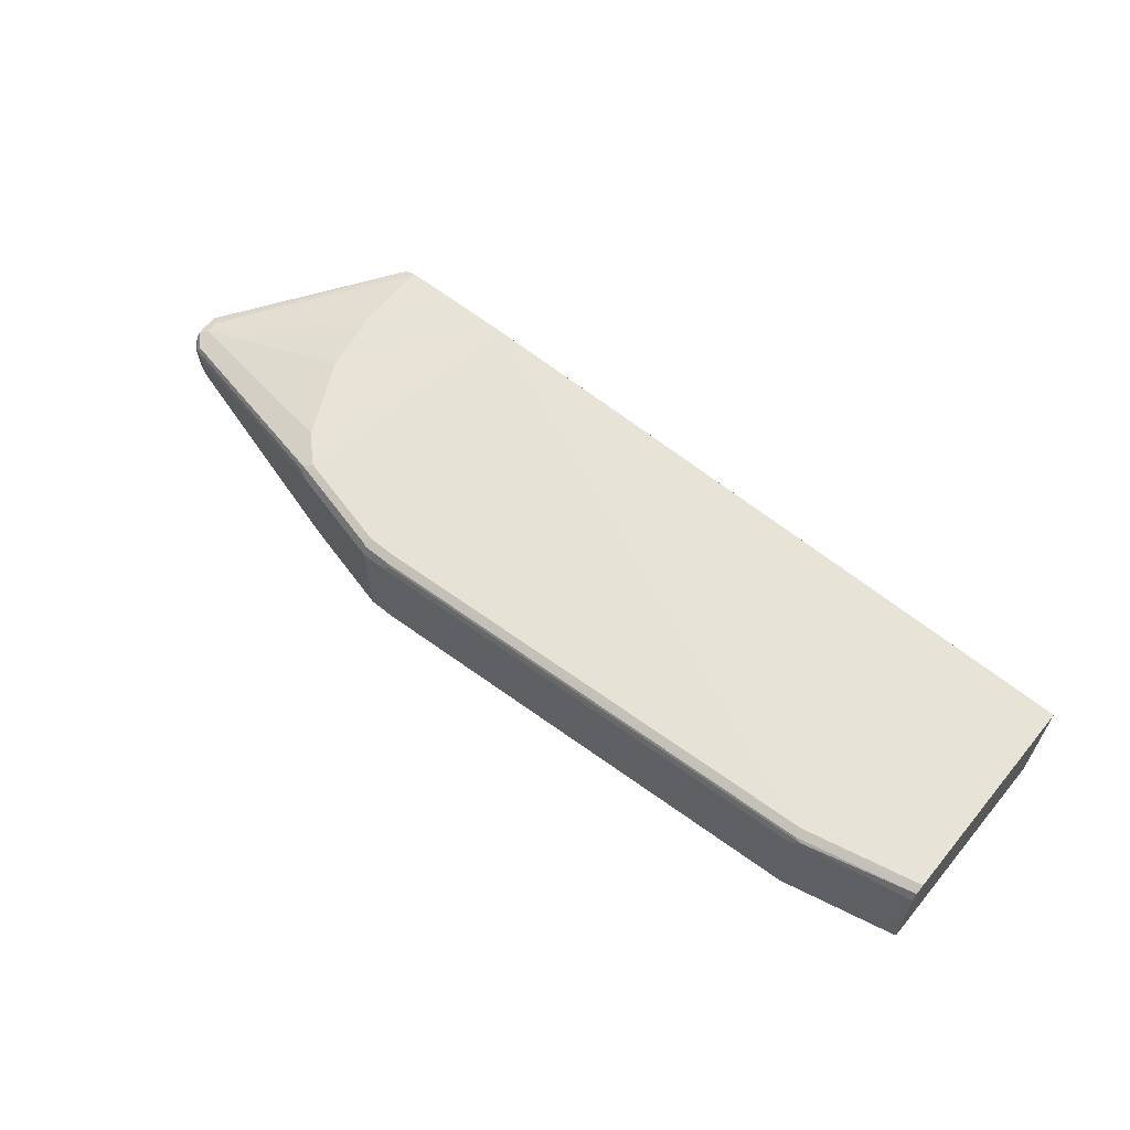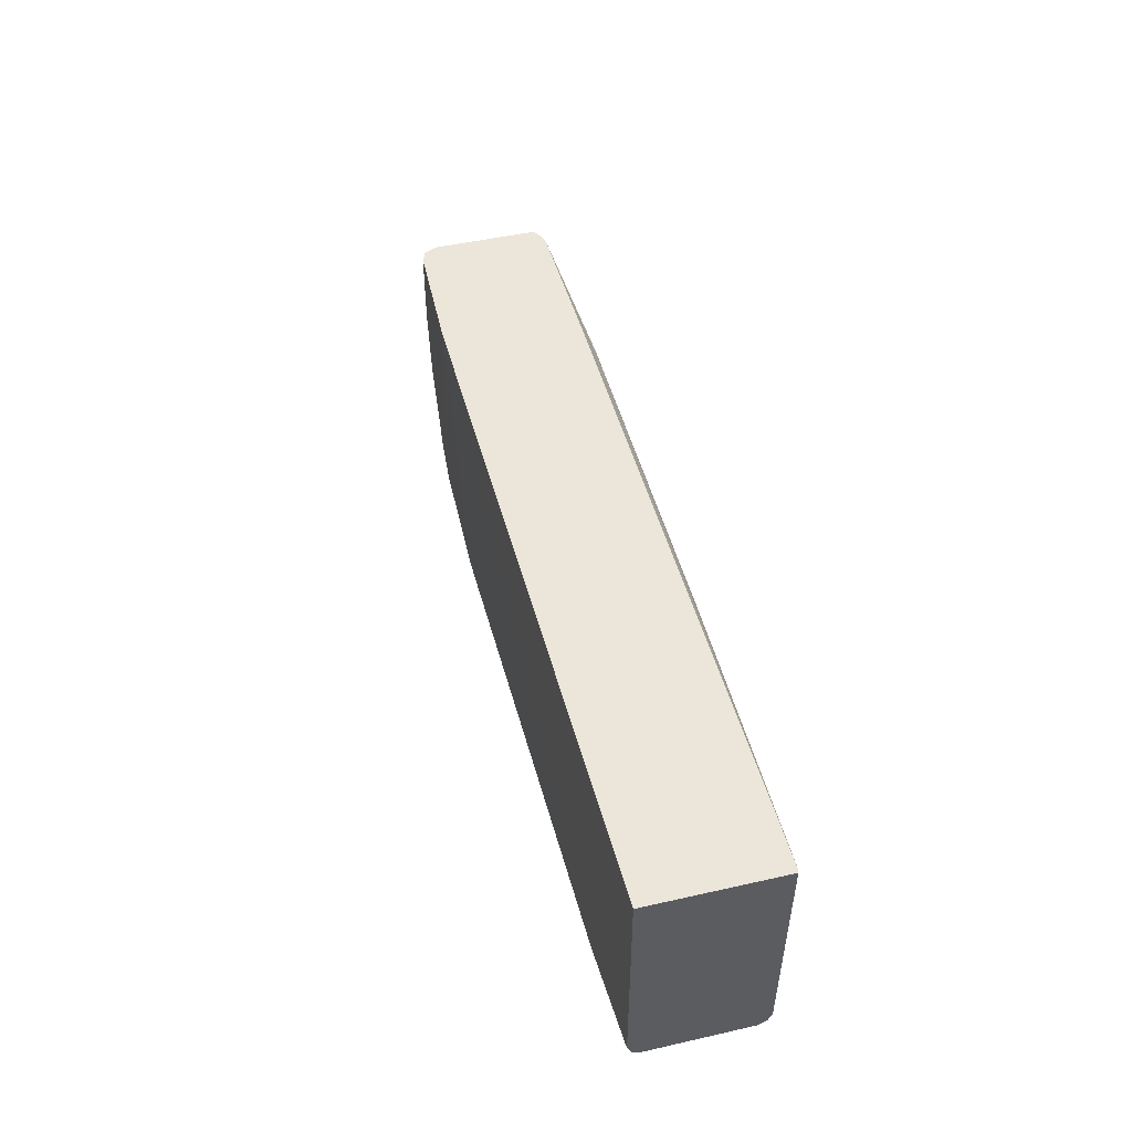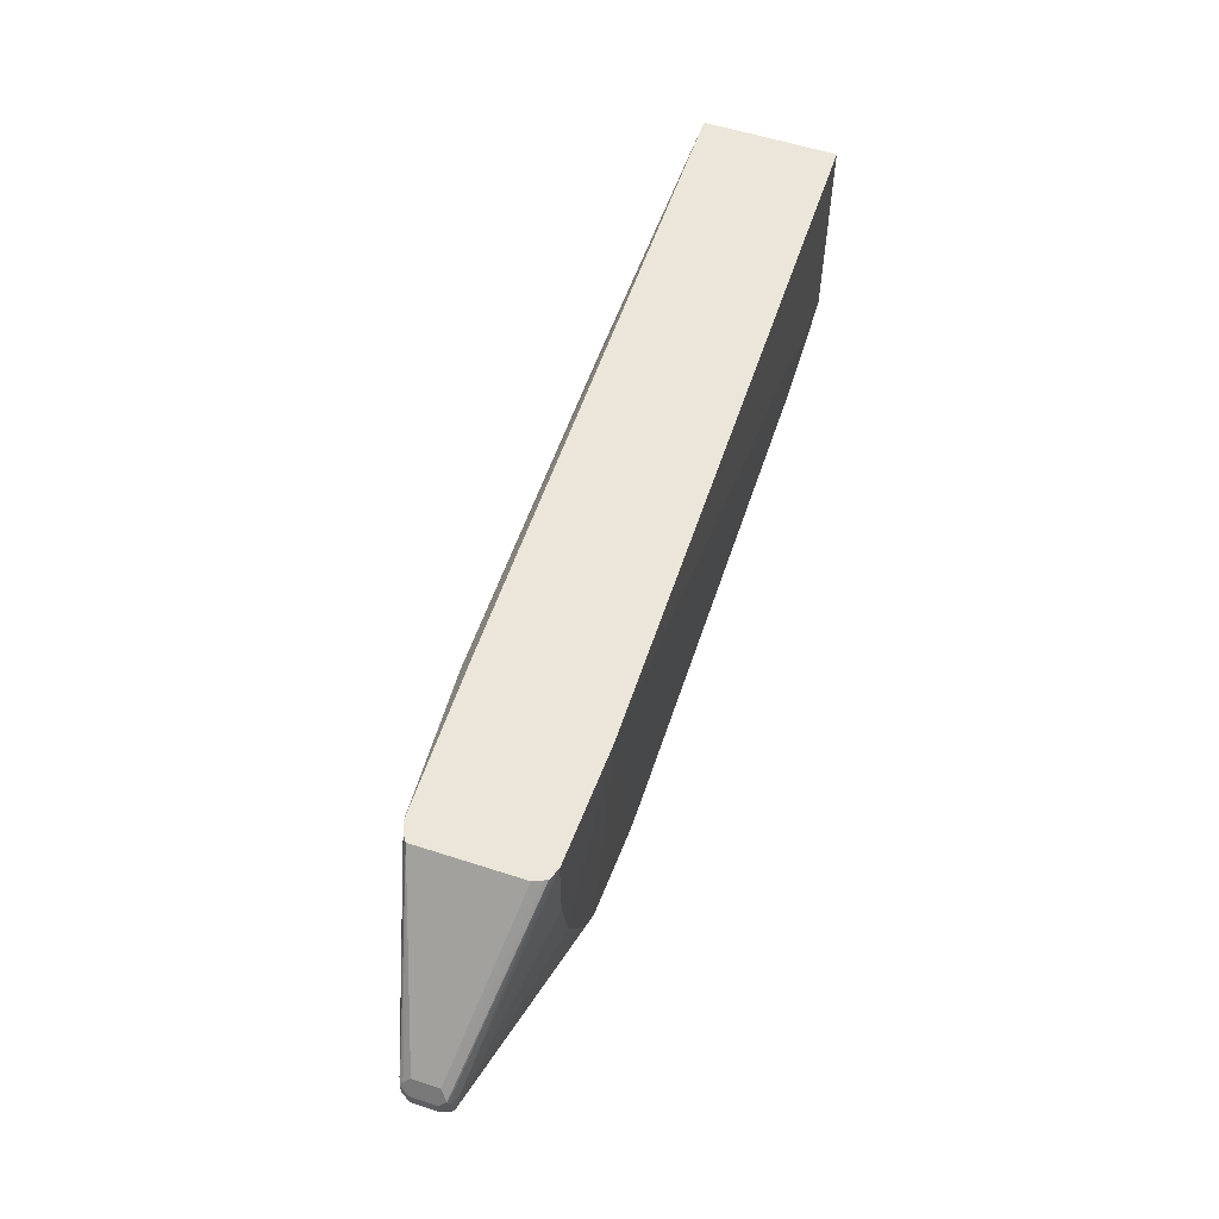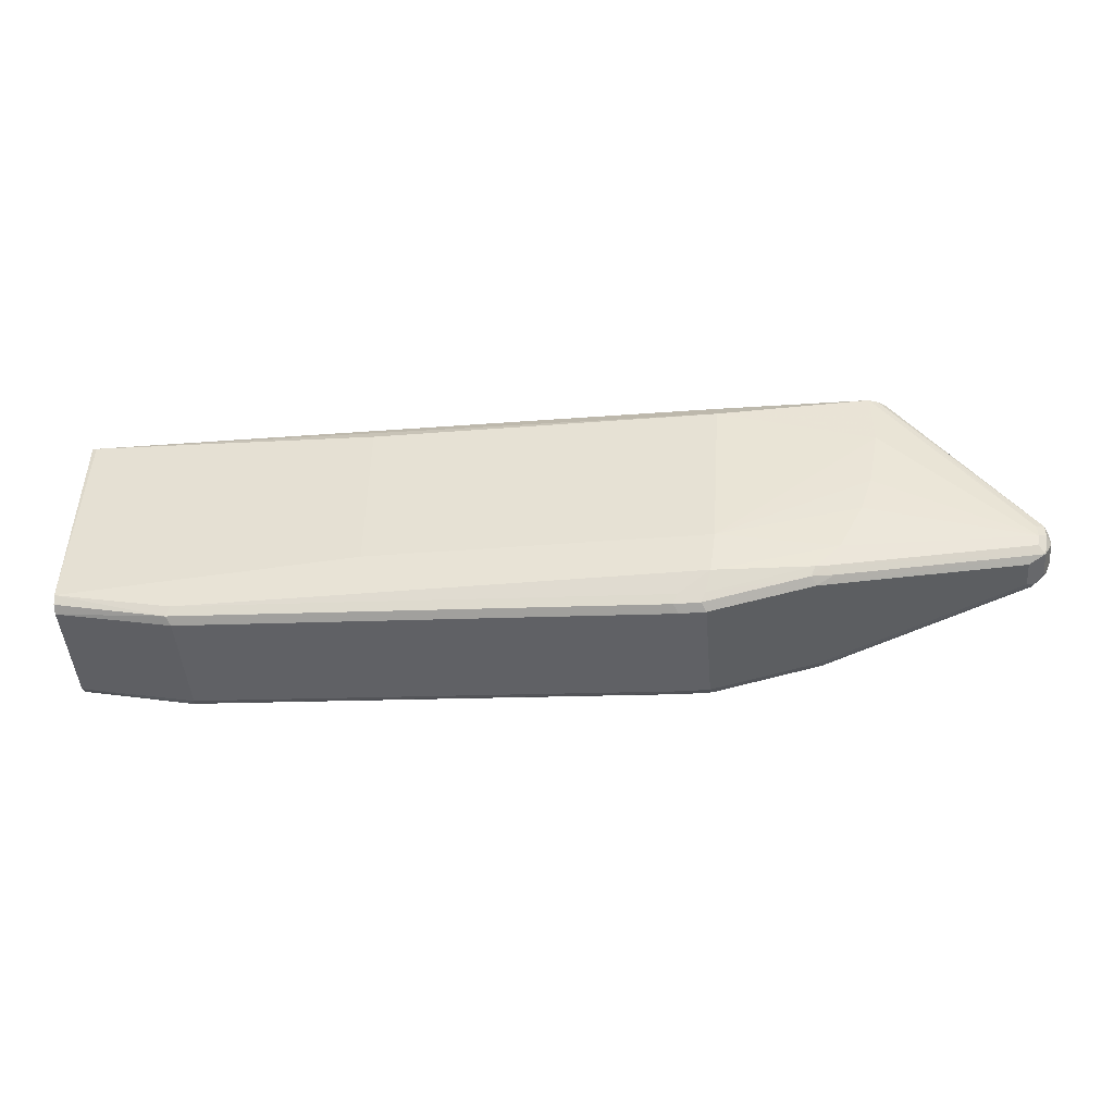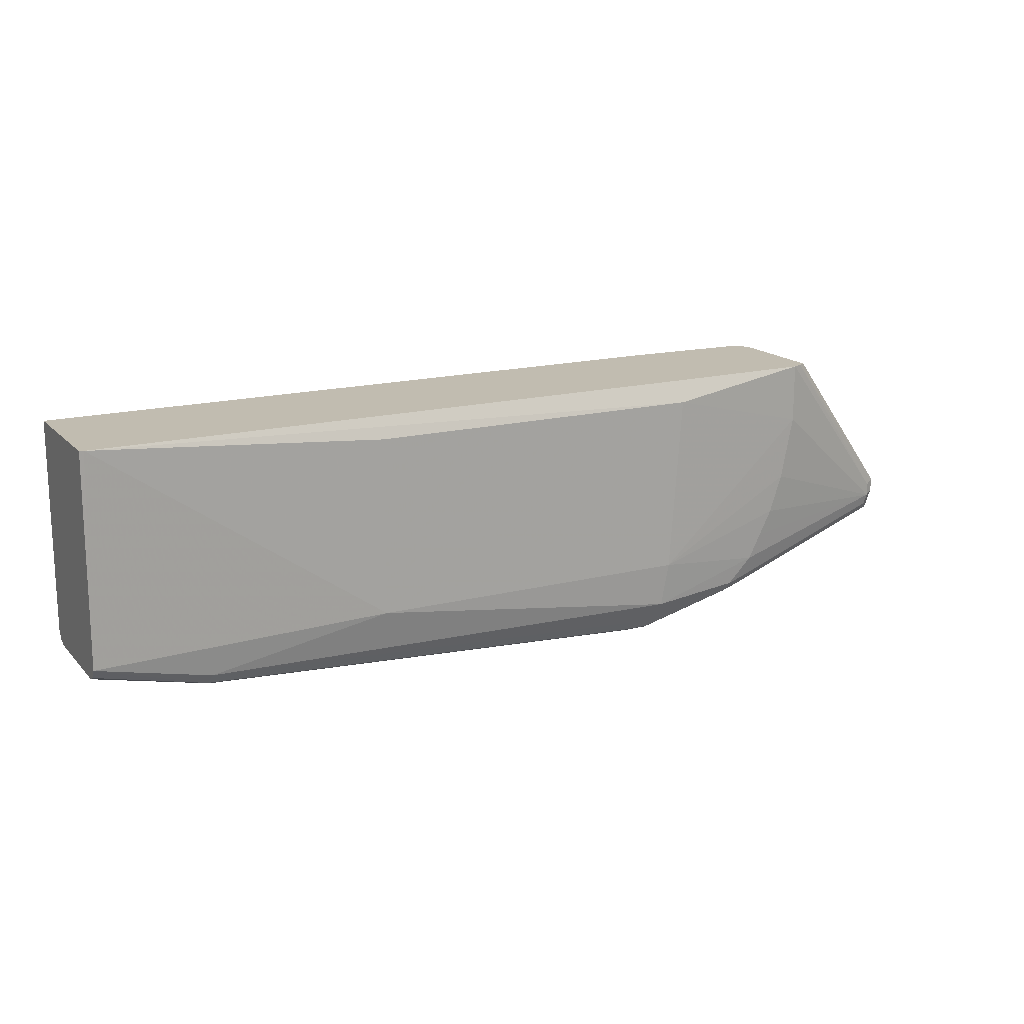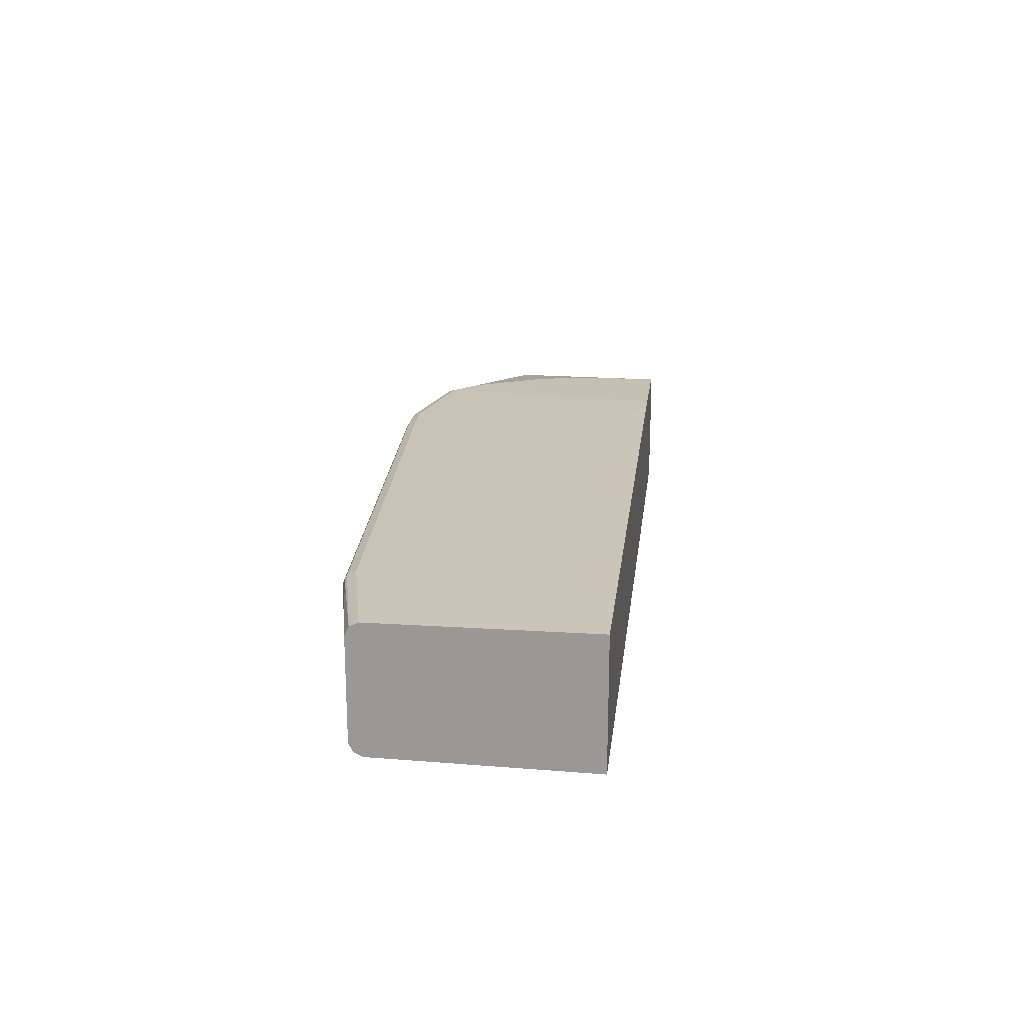
<metadata>
{"format":"obj","ext":"obj","renderer":"f3d","projection":"perspective","resolution":1024,"background":"white","views":[{"elev":61.9,"azim":-140.5,"up":"+Y"},{"elev":47.8,"azim":-104.3,"up":"+Z"},{"elev":57.1,"azim":108.7,"up":"+Z"},{"elev":-47.6,"azim":4.9,"up":"+Z"},{"elev":16.5,"azim":-27.6,"up":"+Z"},{"elev":20.0,"azim":-83.2,"up":"+Y"}]}
</metadata>
<code>
v 0.04708 0.04702 -0.3323
v 0.04708 0.04702 -0.4891
v 0.04708 -0.04961 -0.3323
v 0.5361 0.05017 -0.3323
v 0.04708 0.04386 -0.4954
v 0.1317 0.04702 -0.5079
v 0.1317 0.04389 -0.5142
v 0.04708 -0.04702 -0.4891
v 0.05014 -0.05018 -0.3323
v 0.5454 0.05018 -0.3323
v 0.04708 0.03762 -0.4985
v 0.127 0.04232 -0.5149
v 0.4797 0.04702 -0.5267
v 0.4797 0.04389 -0.5329
v 0.475 0.04232 -0.5337
v 0.04708 -0.04389 -0.4953
v 0.1286 -0.04389 -0.5142
v 0.1317 -0.04702 -0.5079
v 0.2634 -0.05643 -0.4797
v 0.2634 -0.05643 -0.348
v 0.5173 -0.05643 -0.348
v 0.5173 -0.04857 -0.3323
v 0.4985 0.04702 -0.5267
v 0.6301 0.04702 -0.3323
v 0.6301 0.04702 -0.3856
v 0.6207 0.04702 -0.4327
v 0.6019 0.04702 -0.4703
v 0.5925 0.04702 -0.4891
v 0.5831 0.04702 -0.4985
v 0.5737 0.04702 -0.5079
v 0.04708 -0.03762 -0.4985
v 0.1317 0.03762 -0.5173
v 0.5032 0.04467 -0.5314
v 0.4985 0.04389 -0.5329
v 0.4985 0.03762 -0.5361
v 0.4797 0.03762 -0.5361
v 0.1317 -0.03762 -0.5173
v 0.4765 -0.04389 -0.5329
v 0.4797 -0.04702 -0.5267
v 0.5032 -0.05407 -0.5126
v 0.5079 -0.05643 -0.4797
v 0.6301 -0.04702 -0.3762
v 0.6301 -0.04702 -0.3323
v 0.6385 0.04363 -0.3323
v 0.7335 0.0188 -0.4514
v 0.7335 0.0188 -0.4608
v 0.5972 0.04467 -0.4938
v 0.5784 0.04467 -0.5126
v 0.5737 0.04389 -0.5142
v 0.5737 0.03762 -0.5173
v 0.4985 -0.03762 -0.5361
v 0.4797 -0.03762 -0.5361
v 0.4953 -0.04389 -0.5329
v 0.4985 -0.04702 -0.5267
v 0.5737 -0.04702 -0.5079
v 0.5831 -0.04702 -0.4985
v 0.5925 -0.04702 -0.4891
v 0.6019 -0.04702 -0.4703
v 0.6113 -0.04702 -0.4514
v 0.6207 -0.04702 -0.4232
v 0.7335 -0.01881 -0.4608
v 0.7335 -0.01881 -0.4514
v 0.637 -0.04452 -0.3323
v 0.6395 0.04156 -0.3323
v 0.7406 0.0141 -0.4467
v 0.7348 0.01645 -0.442
v 0.7398 0.01567 -0.4514
v 0.7382 0.01645 -0.4656
v 0.7288 0.01645 -0.4749
v 0.5799 0.04075 -0.5142
v 0.7304 0.01254 -0.4765
v 0.7241 0.009397 -0.4797
v 0.5737 -0.03762 -0.5173
v 0.5705 -0.04389 -0.5142
v 0.5815 -0.04545 -0.5063
v 0.7241 -0.01881 -0.4703
v 0.732 -0.01723 -0.4687
v 0.7367 -0.01254 -0.4734
v 0.7398 -0.01567 -0.4577
v 0.7398 -0.01567 -0.4483
v 0.6427 -0.04075 -0.3323
v 0.6427 -0.04072 -0.3323
v 0.6427 0.03446 -0.3323
v 0.7367 0.009397 -0.4389
v 0.743 0.009397 -0.4514
v 0.743 0.009397 -0.4608
v 0.7398 0.01567 -0.4608
v 0.7398 0.01254 -0.4671
v 0.7367 0.006267 -0.4734
v 0.7241 -0.009397 -0.4797
v 0.5862 -0.04075 -0.511
v 0.5784 -0.04232 -0.5126
v 0.743 -0.009397 -0.4608
v 0.743 -0.009397 -0.4514
v 0.7382 -0.0141 -0.4444
v 0.7367 -0.009397 -0.4389
f 50 90 73
f 48 69 71
f 48 71 70
f 49 70 50
f 50 70 71
f 50 71 72
f 50 72 90
f 51 73 74
f 58 61 59
f 53 74 54
f 54 74 55
f 55 74 75
f 55 75 56
f 56 75 76
f 56 76 61
f 56 61 57
f 57 61 58
f 48 70 49
f 59 61 60
f 51 74 53
f 47 69 48
f 43 62 63
f 46 68 47
f 40 53 54
f 61 76 77
f 40 54 55
f 40 55 56
f 40 56 57
f 40 57 41
f 41 57 58
f 41 58 59
f 41 59 60
f 47 68 69
f 41 60 42
f 42 62 43
f 42 60 61
f 44 64 65
f 44 65 66
f 44 66 45
f 45 66 67
f 45 67 87
f 45 87 68
f 45 68 46
f 42 61 62
f 61 77 78
f 73 91 92
f 61 80 62
f 75 78 77
f 75 77 76
f 78 89 86
f 78 86 93
f 78 93 79
f 79 93 94
f 79 94 80
f 80 94 95
f 80 95 82
f 75 91 78
f 80 82 81
f 82 96 84
f 82 84 83
f 84 96 94
f 84 94 85
f 85 94 93
f 85 93 86
f 86 89 88
f 94 96 95
f 38 40 39
f 82 95 96
f 61 79 80
f 75 92 91
f 73 92 74
f 62 80 63
f 63 81 82
f 63 80 81
f 64 83 84
f 64 84 65
f 65 85 86
f 65 86 87
f 65 87 67
f 65 67 66
f 74 92 75
f 65 84 85
f 68 86 88
f 68 88 71
f 68 71 69
f 71 88 89
f 71 89 78
f 71 78 90
f 71 90 72
f 73 90 78
f 73 78 91
f 68 87 86
f 38 53 40
f 61 78 79
f 38 52 51
f 6 10 13
f 6 13 7
f 7 13 14
f 7 14 15
f 7 15 12
f 8 16 17
f 8 17 18
f 8 18 19
f 8 19 9
f 5 12 11
f 9 19 20
f 9 21 22
f 10 23 13
f 10 24 25
f 10 25 26
f 10 26 27
f 10 27 28
f 10 28 29
f 10 29 30
f 10 30 23
f 9 20 21
f 11 12 32
f 5 7 12
f 3 8 9
f 1 2 5
f 1 5 11
f 1 11 31
f 1 31 16
f 1 16 8
f 1 8 3
f 1 3 9
f 1 9 22
f 1 22 43
f 4 10 6
f 1 43 63
f 1 82 83
f 1 83 64
f 1 64 44
f 1 44 24
f 1 24 10
f 1 10 4
f 2 4 6
f 2 6 7
f 2 7 5
f 1 63 82
f 38 51 53
f 1 4 2
f 11 37 31
f 24 44 45
f 24 45 46
f 24 46 25
f 25 46 26
f 26 46 27
f 27 46 28
f 28 46 47
f 28 47 29
f 29 47 30
f 23 48 33
f 30 47 48
f 33 35 34
f 33 48 49
f 33 49 50
f 33 50 35
f 35 51 52
f 35 52 36
f 35 50 73
f 35 73 51
f 11 32 37
f 32 36 52
f 23 30 48
f 32 52 37
f 21 42 43
f 12 15 32
f 21 43 22
f 13 23 33
f 13 33 14
f 14 33 34
f 14 34 15
f 15 35 36
f 15 36 32
f 16 31 17
f 17 31 37
f 15 34 35
f 17 52 38
f 17 38 39
f 17 39 18
f 18 39 40
f 18 40 19
f 19 40 41
f 19 41 21
f 17 37 52
f 21 41 42
f 19 21 20

</code>
